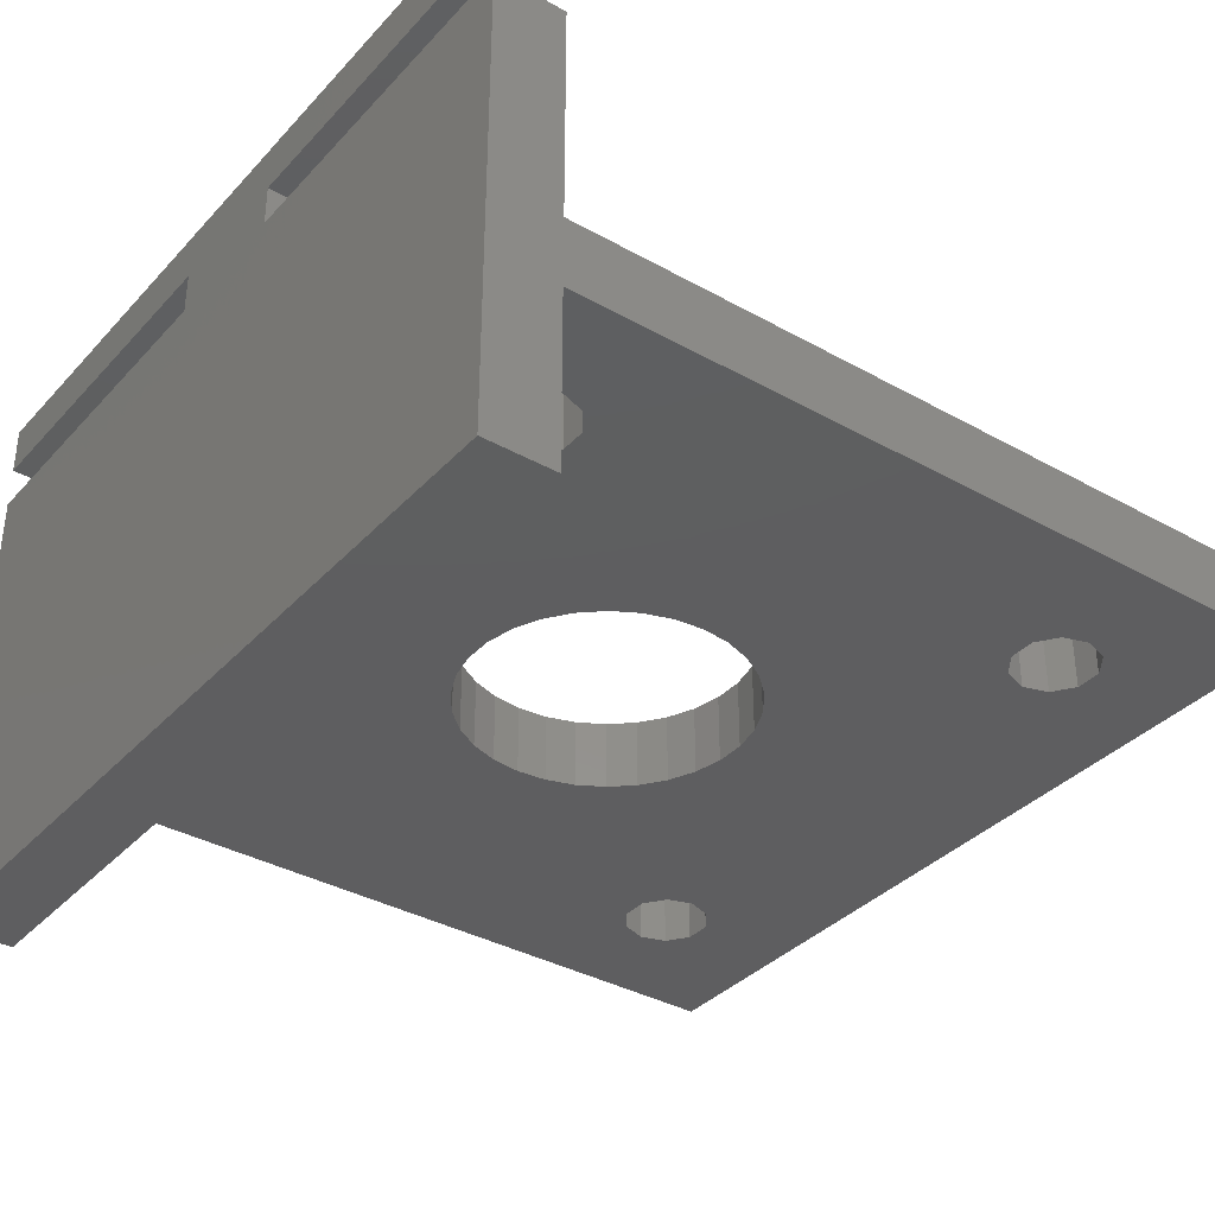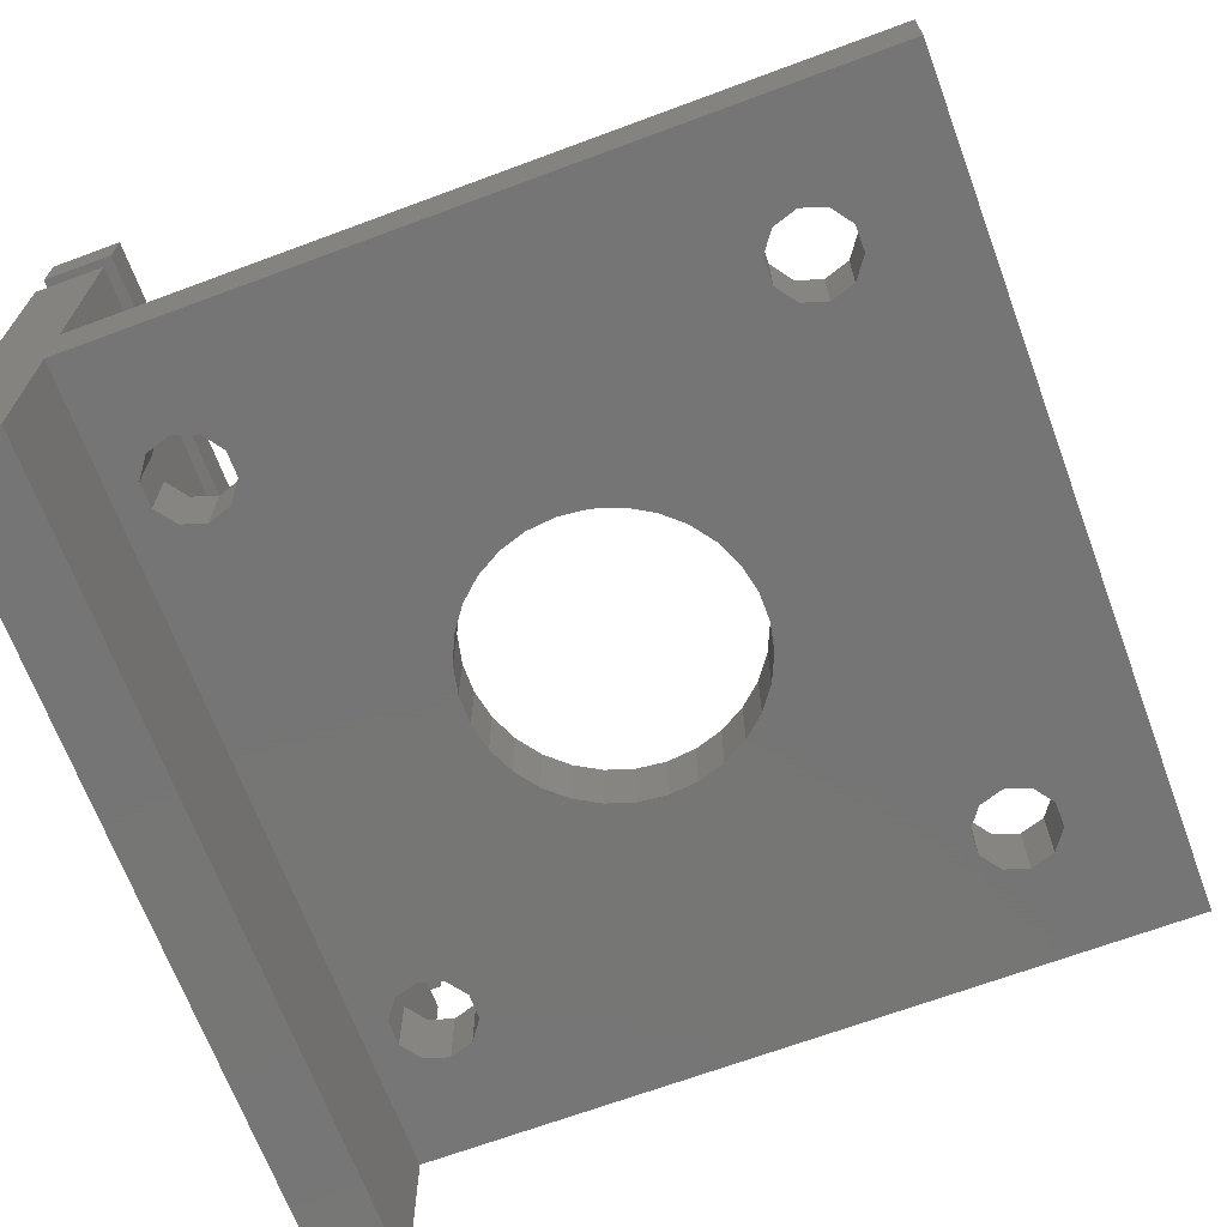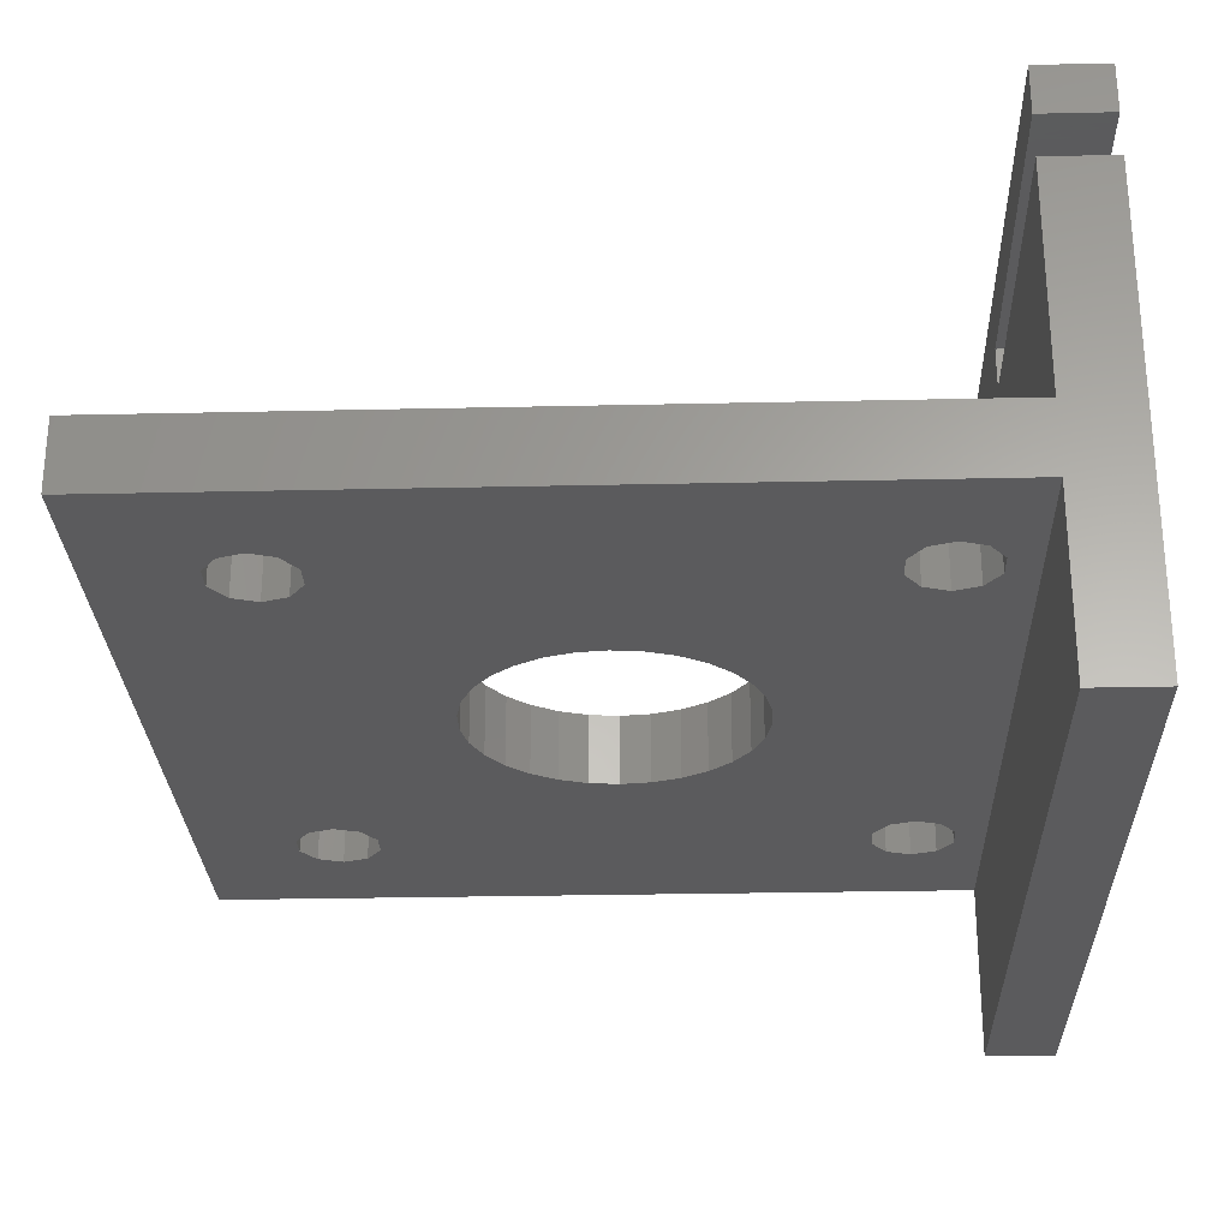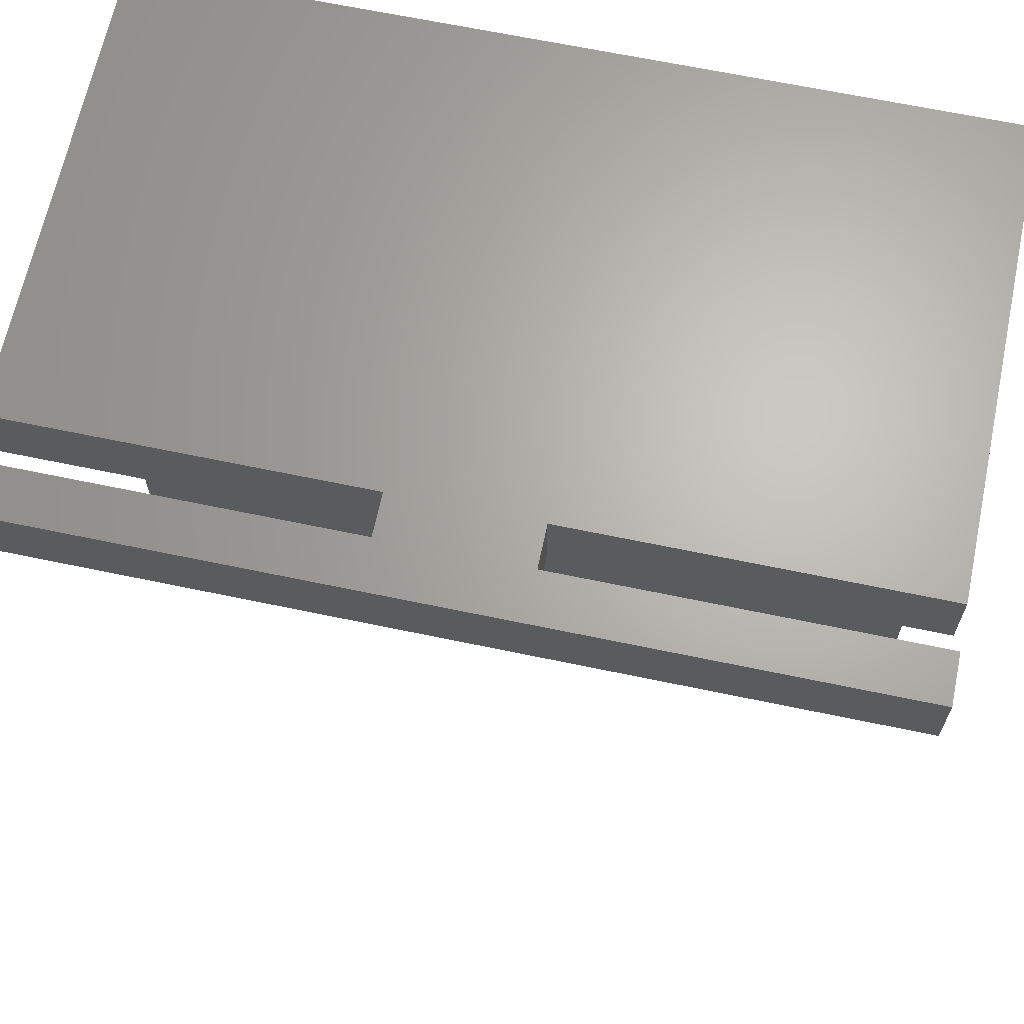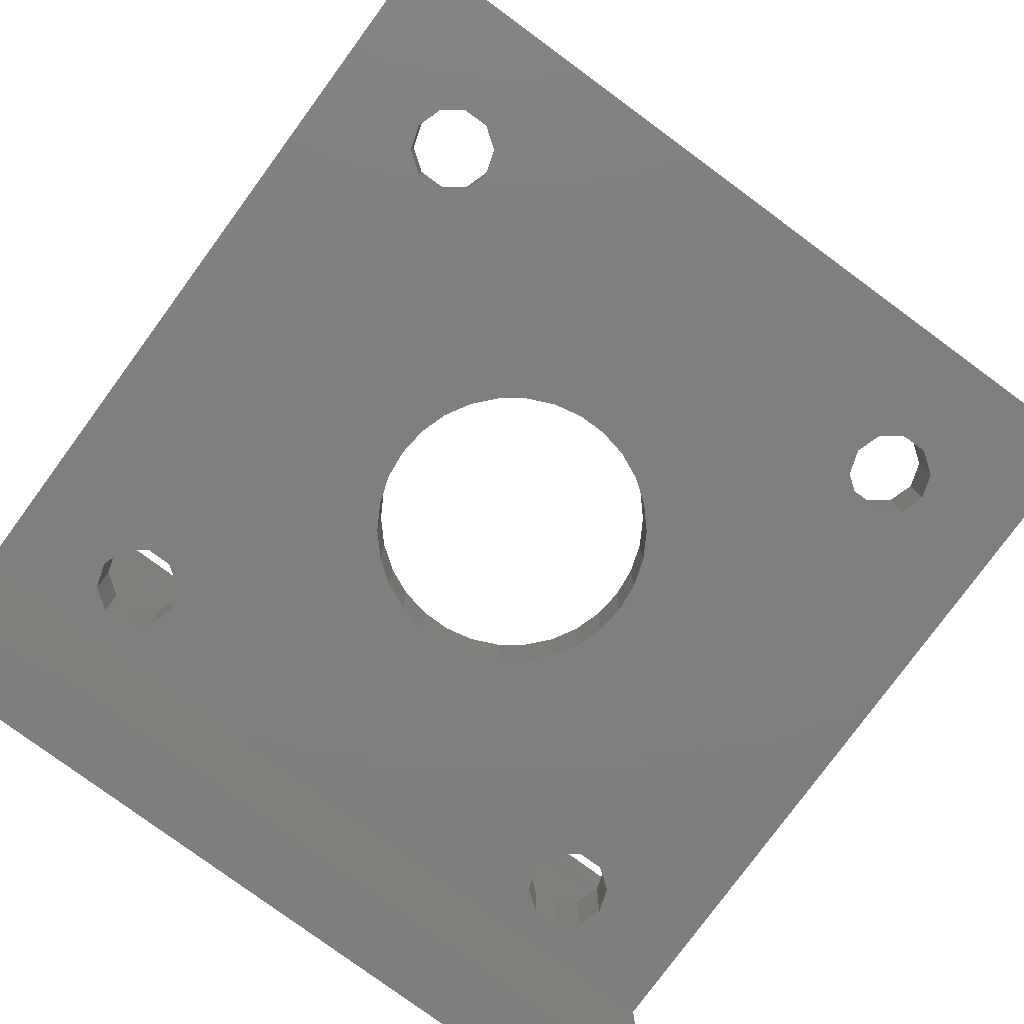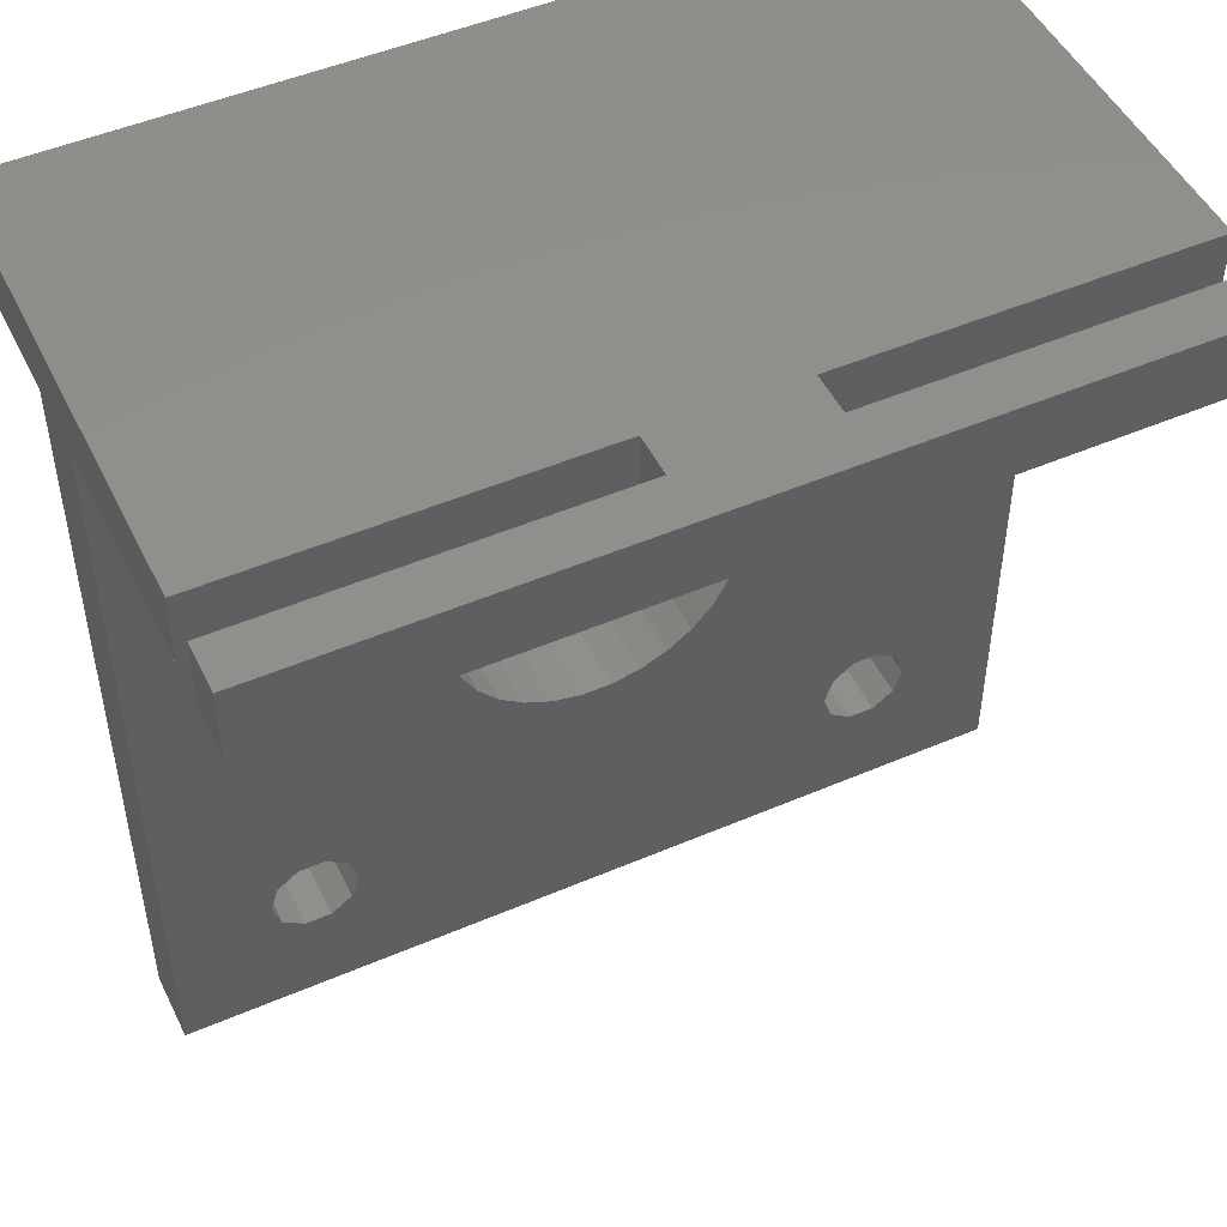
<metadata>
{"format":"stl","ext":"stl","renderer":"f3d","projection":"perspective","resolution":1024,"background":"white","views":[{"elev":-35.9,"azim":-126.4,"up":"+Z"},{"elev":-68.0,"azim":-69.6,"up":"+Z"},{"elev":-27.1,"azim":92.0,"up":"+Z"},{"elev":65.8,"azim":11.9,"up":"+Y"},{"elev":-79.1,"azim":-36.3,"up":"+Z"},{"elev":49.0,"azim":-25.5,"up":"+Y"}]}
</metadata>
<code>
# stl→obj: 172 verts, 360 faces
v 30 -30 2.5
v 30 25 -2.5
v 30 25 2.5
v 30 -30 -2.5
v 30 30 18.5
v 30 25 18.5
v 30 30 -15
v 30 25 -15
v 30 25 25
v 30 30 21.5
v 30 30 25
v 30 25 21.5
v -20.93 17.15 2.5
v -9.781 2.079 2.5
v -19.07 17.15 2.5
v -10 0 2.5
v -17.57 -18.24 2.5
v -17 -20 2.5
v -19.07 -17.15 2.5
v -20.93 -17.15 2.5
v -22.43 18.24 2.5
v -22.43 -18.24 2.5
v -30 25 2.5
v -23 20 2.5
v 22.43 -18.24 2.5
v 22.43 18.24 2.5
v 23 -20 2.5
v 20.93 17.15 2.5
v 20.93 -17.15 2.5
v 9.781 2.079 2.5
v 19.07 17.15 2.5
v 10 0 2.5
v 8.09 5.878 2.5
v 17.57 18.24 2.5
v 9.781 -2.079 2.5
v 5 8.66 2.5
v 17 20 2.5
v 19.07 -17.15 2.5
v 23 20 2.5
v 22.43 21.76 2.5
v 20.93 22.85 2.5
v 19.07 22.85 2.5
v 9.135 -4.067 2.5
v 1.045 9.945 2.5
v 17.57 21.76 2.5
v 9.135 4.067 2.5
v 6.691 7.431 2.5
v 3.09 9.511 2.5
v -17.57 21.76 2.5
v -1.045 9.945 2.5
v -17 20 2.5
v -8.09 5.878 2.5
v -9.135 4.067 2.5
v -17.57 18.24 2.5
v -6.691 7.431 2.5
v -5 8.66 2.5
v -3.09 9.511 2.5
v -19.07 22.85 2.5
v -30 -30 2.5
v -22.43 21.76 2.5
v -20.93 22.85 2.5
v 22.43 -21.76 2.5
v 20.93 -22.85 2.5
v 19.07 -22.85 2.5
v 8.09 -5.878 2.5
v 17.57 -18.24 2.5
v 6.691 -7.431 2.5
v 5 -8.66 2.5
v 17 -20 2.5
v 3.09 -9.511 2.5
v 1.045 -9.945 2.5
v 17.57 -21.76 2.5
v -17.57 -21.76 2.5
v -1.045 -9.945 2.5
v -3.09 -9.511 2.5
v -5 -8.66 2.5
v -9.781 -2.079 2.5
v -9.135 -4.067 2.5
v -8.09 -5.878 2.5
v -6.691 -7.431 2.5
v -19.07 -22.85 2.5
v -20.93 -22.85 2.5
v -22.43 -21.76 2.5
v -23 -20 2.5
v -20.93 -17.15 -2.5
v -9.781 -2.079 -2.5
v -19.07 -17.15 -2.5
v -10 0 -2.5
v -17.57 18.24 -2.5
v -17 20 -2.5
v -19.07 17.15 -2.5
v -20.93 17.15 -2.5
v -22.43 -18.24 -2.5
v -22.43 18.24 -2.5
v -30 -30 -2.5
v -23 -20 -2.5
v -30 25 -2.5
v 22.43 18.24 -2.5
v 22.43 -18.24 -2.5
v 23 20 -2.5
v 20.93 -17.15 -2.5
v 20.93 17.15 -2.5
v 9.781 -2.079 -2.5
v 19.07 -17.15 -2.5
v 10 0 -2.5
v 8.09 -5.878 -2.5
v 17.57 -18.24 -2.5
v 9.781 2.079 -2.5
v 5 -8.66 -2.5
v 17 -20 -2.5
v 19.07 17.15 -2.5
v 23 -20 -2.5
v 22.43 -21.76 -2.5
v 20.93 -22.85 -2.5
v 19.07 -22.85 -2.5
v 9.135 4.067 -2.5
v 1.045 -9.945 -2.5
v 17.57 -21.76 -2.5
v 9.135 -4.067 -2.5
v 6.691 -7.431 -2.5
v 3.09 -9.511 -2.5
v -17.57 -21.76 -2.5
v -19.07 -22.85 -2.5
v -1.045 -9.945 -2.5
v -17 -20 -2.5
v -8.09 -5.878 -2.5
v -9.135 -4.067 -2.5
v -17.57 -18.24 -2.5
v -6.691 -7.431 -2.5
v -5 -8.66 -2.5
v -3.09 -9.511 -2.5
v -22.43 -21.76 -2.5
v -20.93 -22.85 -2.5
v 22.43 21.76 -2.5
v 20.93 22.85 -2.5
v 19.07 22.85 -2.5
v 8.09 5.878 -2.5
v 17.57 18.24 -2.5
v 6.691 7.431 -2.5
v 5 8.66 -2.5
v 17 20 -2.5
v 3.09 9.511 -2.5
v 1.045 9.945 -2.5
v 17.57 21.76 -2.5
v -17.57 21.76 -2.5
v -1.045 9.945 -2.5
v -3.09 9.511 -2.5
v -5 8.66 -2.5
v -9.781 2.079 -2.5
v -9.135 4.067 -2.5
v -8.09 5.878 -2.5
v -6.691 7.431 -2.5
v -19.07 22.85 -2.5
v -20.93 22.85 -2.5
v -22.43 21.76 -2.5
v -23 20 -2.5
v -30 30 -15
v -30 25 -15
v -30 30 18.5
v -30 25 18.5
v -30 25 21.5
v -30 30 25
v -30 30 21.5
v -30 25 25
v 5 30 18.5
v -5 30 18.5
v -5 30 21.5
v 5 30 21.5
v -5 25 18.5
v 5 25 18.5
v 5 25 21.5
v -5 25 21.5
f 1 2 3
f 2 1 4
f 3 5 6
f 5 3 7
f 2 7 3
f 7 2 8
f 9 10 11
f 10 9 12
f 13 14 15
f 16 17 18
f 14 13 16
f 16 19 17
f 20 16 13
f 16 20 19
f 21 20 13
f 21 22 20
f 23 21 24
f 21 23 22
f 25 3 26
f 3 25 27
f 28 25 26
f 28 29 25
f 30 28 31
f 28 32 29
f 33 31 34
f 35 29 32
f 36 34 37
f 29 35 38
f 26 3 39
f 3 40 39
f 3 41 40
f 3 42 41
f 43 38 35
f 44 37 45
f 28 30 32
f 31 46 30
f 31 33 46
f 34 47 33
f 34 36 47
f 37 48 36
f 37 44 48
f 49 45 42
f 45 49 44
f 44 49 50
f 51 50 49
f 52 15 53
f 15 52 54
f 55 54 52
f 56 54 55
f 54 56 51
f 57 51 56
f 58 42 3
f 50 51 57
f 42 58 49
f 23 58 3
f 59 22 23
f 60 23 24
f 61 23 60
f 58 23 61
f 3 27 1
f 62 1 27
f 63 1 62
f 64 1 63
f 65 38 43
f 38 65 66
f 67 66 65
f 68 66 67
f 66 68 69
f 70 69 68
f 71 69 70
f 69 71 72
f 73 72 71
f 73 71 74
f 72 73 64
f 18 74 75
f 18 75 76
f 53 15 14
f 16 18 77
f 77 18 78
f 18 79 78
f 18 80 79
f 18 76 80
f 74 18 73
f 81 64 73
f 64 81 1
f 59 81 82
f 81 59 1
f 83 59 82
f 84 59 83
f 22 59 84
f 85 86 87
f 88 89 90
f 86 85 88
f 88 91 89
f 92 88 85
f 88 92 91
f 93 92 85
f 93 94 92
f 95 93 96
f 93 97 94
f 98 2 99
f 2 98 100
f 101 98 99
f 101 102 98
f 103 101 104
f 101 105 102
f 106 104 107
f 108 102 105
f 109 107 110
f 102 108 111
f 99 4 112
f 4 113 112
f 4 114 113
f 4 115 114
f 116 111 108
f 117 110 118
f 101 103 105
f 104 119 103
f 104 106 119
f 107 120 106
f 107 109 120
f 110 121 109
f 110 117 121
f 122 118 115
f 118 122 117
f 123 115 4
f 117 122 124
f 125 124 122
f 126 87 127
f 87 126 128
f 129 128 126
f 130 128 129
f 128 130 125
f 124 125 131
f 131 125 130
f 115 123 122
f 95 123 4
f 93 95 97
f 132 95 96
f 133 95 132
f 123 95 133
f 4 99 2
f 134 2 100
f 135 2 134
f 136 2 135
f 137 111 116
f 111 137 138
f 139 138 137
f 140 138 139
f 138 140 141
f 142 141 140
f 143 141 142
f 141 143 144
f 145 144 143
f 145 143 146
f 90 146 147
f 90 147 148
f 127 87 86
f 88 90 149
f 149 90 150
f 90 151 150
f 90 152 151
f 90 148 152
f 146 90 145
f 144 145 136
f 153 136 145
f 136 153 2
f 97 153 154
f 153 97 2
f 155 97 154
f 156 97 155
f 94 97 156
f 95 23 97
f 23 95 59
f 97 157 158
f 23 157 97
f 157 23 159
f 159 23 160
f 161 162 163
f 162 161 164
f 7 165 5
f 165 7 166
f 157 166 7
f 166 157 159
f 165 167 168
f 167 165 166
f 168 11 10
f 11 168 162
f 167 162 168
f 162 167 163
f 95 1 59
f 1 95 4
f 162 9 11
f 9 162 164
f 158 7 8
f 7 158 157
f 23 169 160
f 169 23 170
f 3 170 23
f 170 3 6
f 169 171 172
f 171 169 170
f 172 164 161
f 164 172 9
f 171 9 172
f 9 171 12
f 158 2 97
f 2 158 8
f 123 82 81
f 82 123 133
f 83 96 84
f 96 83 132
f 87 17 19
f 17 87 128
f 125 17 128
f 17 125 18
f 85 19 20
f 19 85 87
f 93 20 22
f 20 93 85
f 122 18 125
f 18 122 73
f 84 93 22
f 93 84 96
f 122 81 73
f 81 122 123
f 133 83 82
f 83 133 132
f 21 156 24
f 156 21 94
f 153 49 58
f 49 153 145
f 90 49 145
f 49 90 51
f 154 58 61
f 58 154 153
f 89 51 90
f 51 89 54
f 155 61 60
f 61 155 154
f 92 21 13
f 21 92 94
f 91 13 15
f 13 91 92
f 89 15 54
f 15 89 91
f 24 155 60
f 155 24 156
f 69 107 66
f 107 69 110
f 115 72 64
f 72 115 118
f 101 25 29
f 25 101 99
f 112 25 99
f 25 112 27
f 104 29 38
f 29 104 101
f 113 63 62
f 63 113 114
f 114 64 63
f 64 114 115
f 107 38 66
f 38 107 104
f 113 27 112
f 27 113 62
f 72 110 69
f 110 72 118
f 37 144 45
f 144 37 141
f 111 34 31
f 34 111 138
f 135 40 41
f 40 135 134
f 100 40 134
f 40 100 39
f 136 41 42
f 41 136 135
f 98 28 26
f 28 98 102
f 102 31 28
f 31 102 111
f 144 42 45
f 42 144 136
f 98 39 100
f 39 98 26
f 34 141 37
f 141 34 138
f 169 167 166
f 167 169 172
f 159 169 166
f 169 159 160
f 161 167 172
f 167 161 163
f 171 165 168
f 165 171 170
f 165 6 5
f 6 165 170
f 171 10 12
f 10 171 168
f 80 126 79
f 126 80 129
f 108 46 116
f 46 108 30
f 105 30 108
f 30 105 32
f 116 33 137
f 33 116 46
f 119 35 103
f 35 119 43
f 120 68 67
f 68 120 109
f 120 65 106
f 65 120 67
f 103 32 105
f 32 103 35
f 131 76 75
f 76 131 130
f 142 36 48
f 36 142 140
f 137 47 139
f 47 137 33
f 130 80 76
f 80 130 129
f 52 152 55
f 152 52 151
f 146 44 50
f 44 146 143
f 109 70 68
f 70 109 121
f 121 71 70
f 71 121 117
f 14 150 53
f 150 14 149
f 78 86 77
f 86 78 127
f 148 57 56
f 57 148 147
f 124 75 74
f 75 124 131
f 143 48 44
f 48 143 142
f 77 88 16
f 88 77 86
f 79 127 78
f 127 79 126
f 53 151 52
f 151 53 150
f 106 43 119
f 43 106 65
f 140 47 36
f 47 140 139
f 152 56 55
f 56 152 148
f 147 50 57
f 50 147 146
f 117 74 71
f 74 117 124
f 16 149 14
f 149 16 88

</code>
